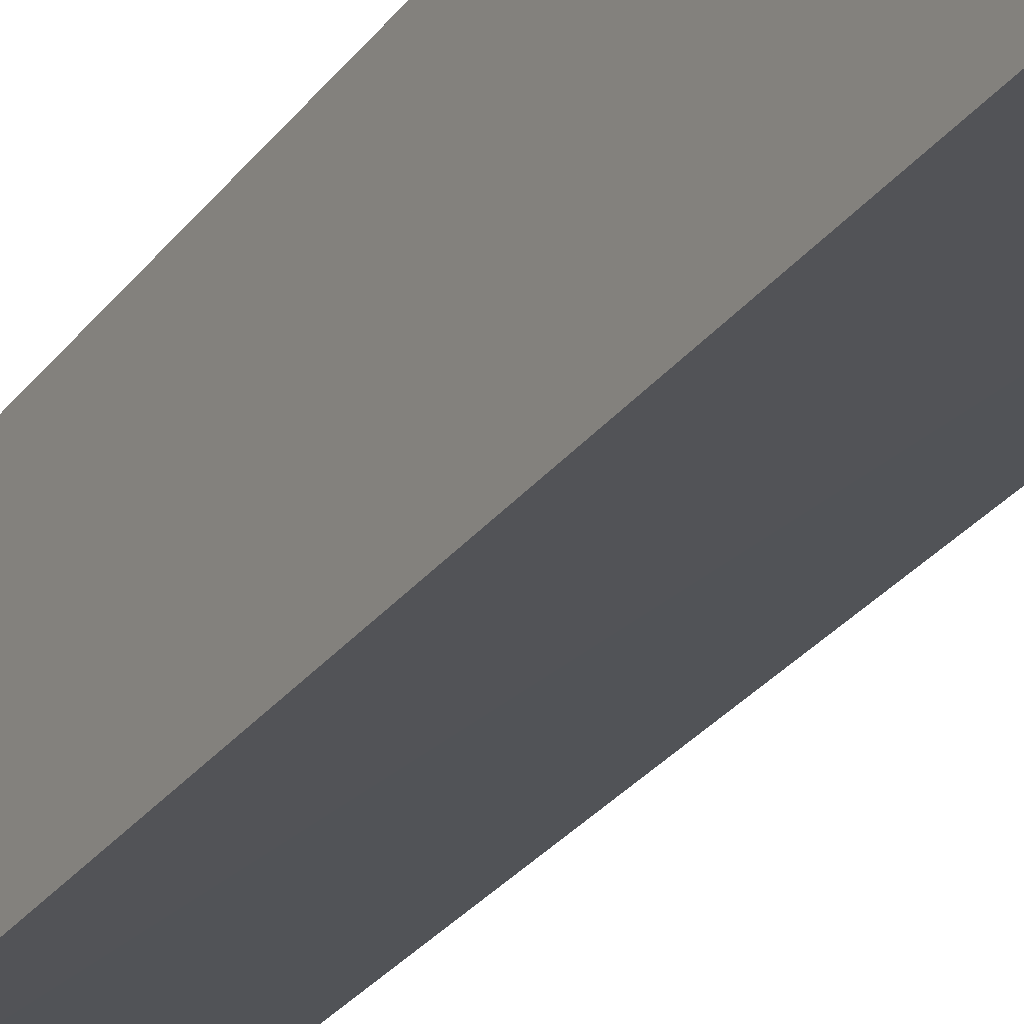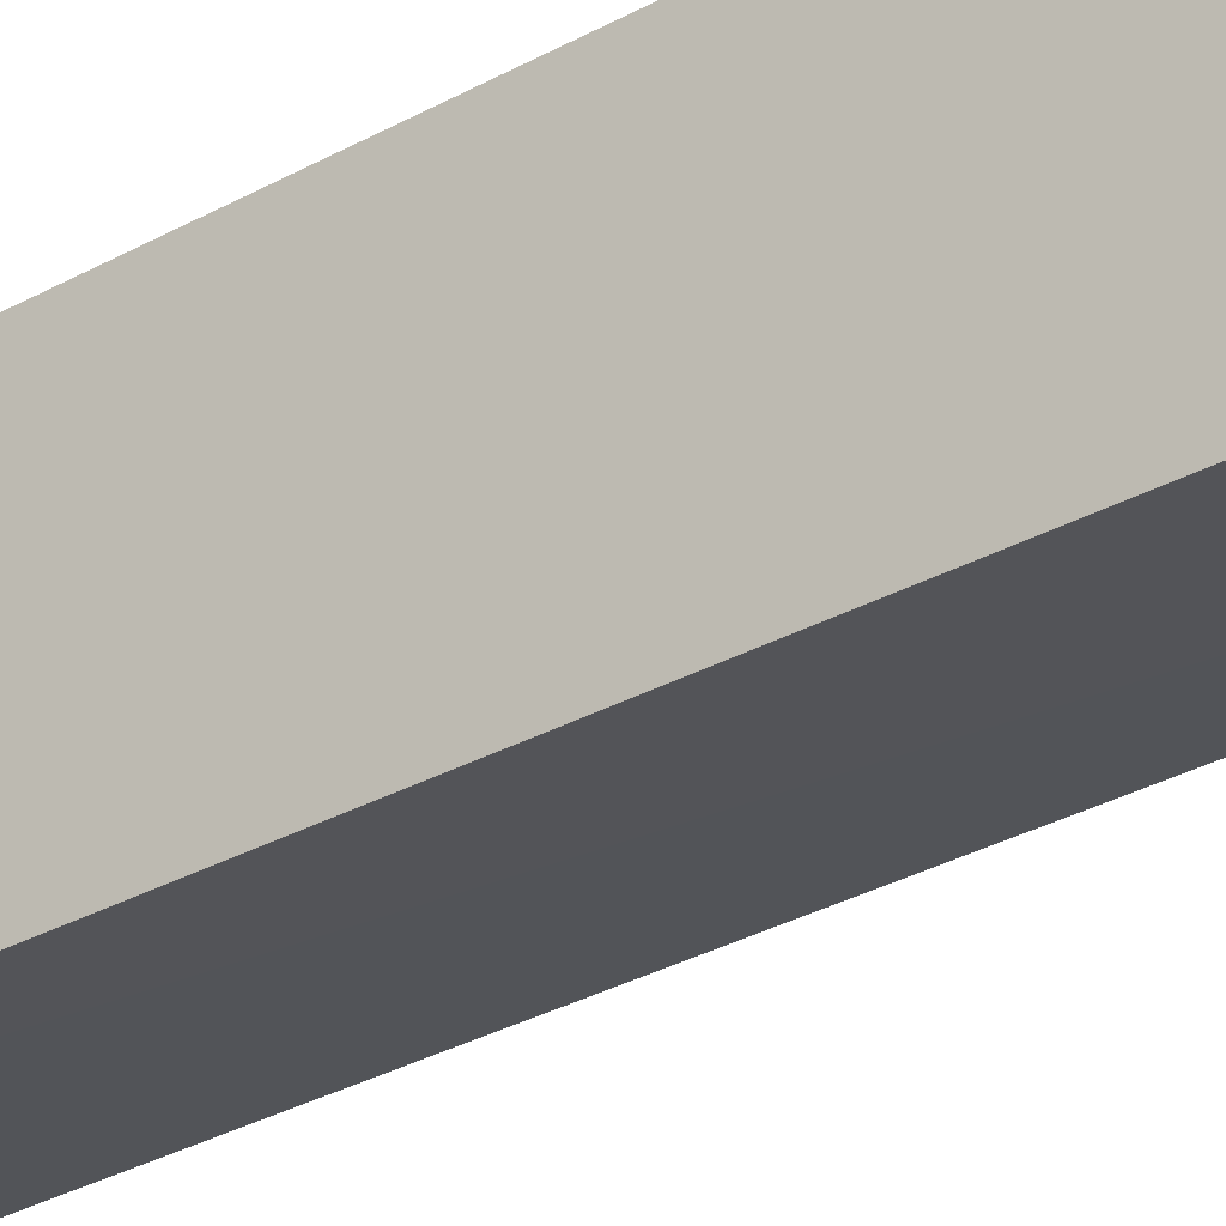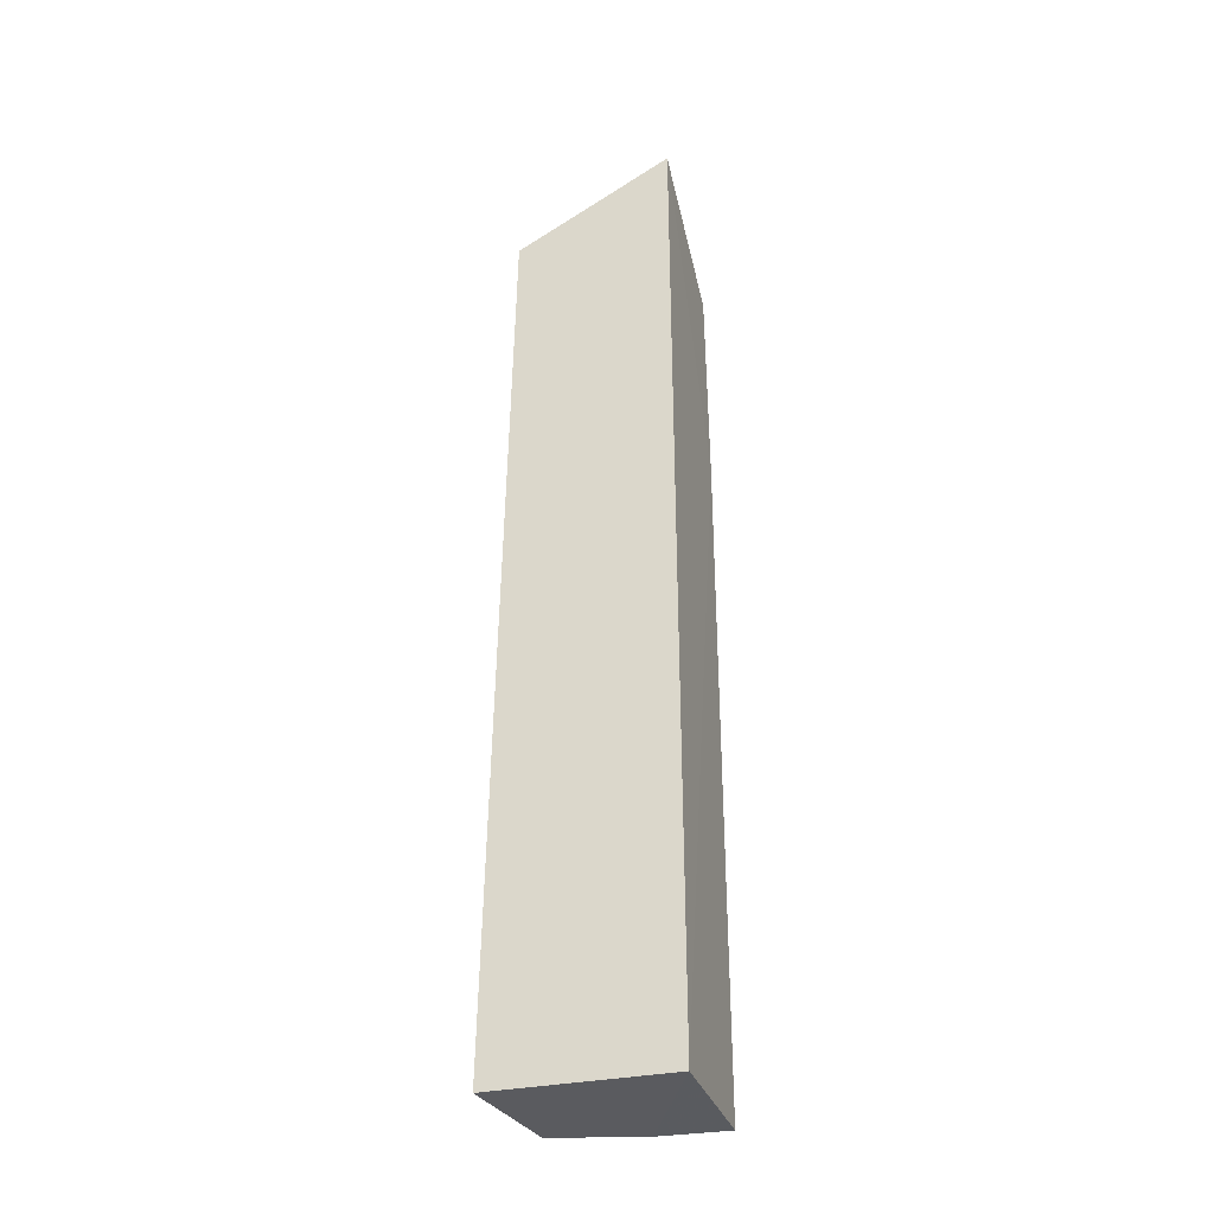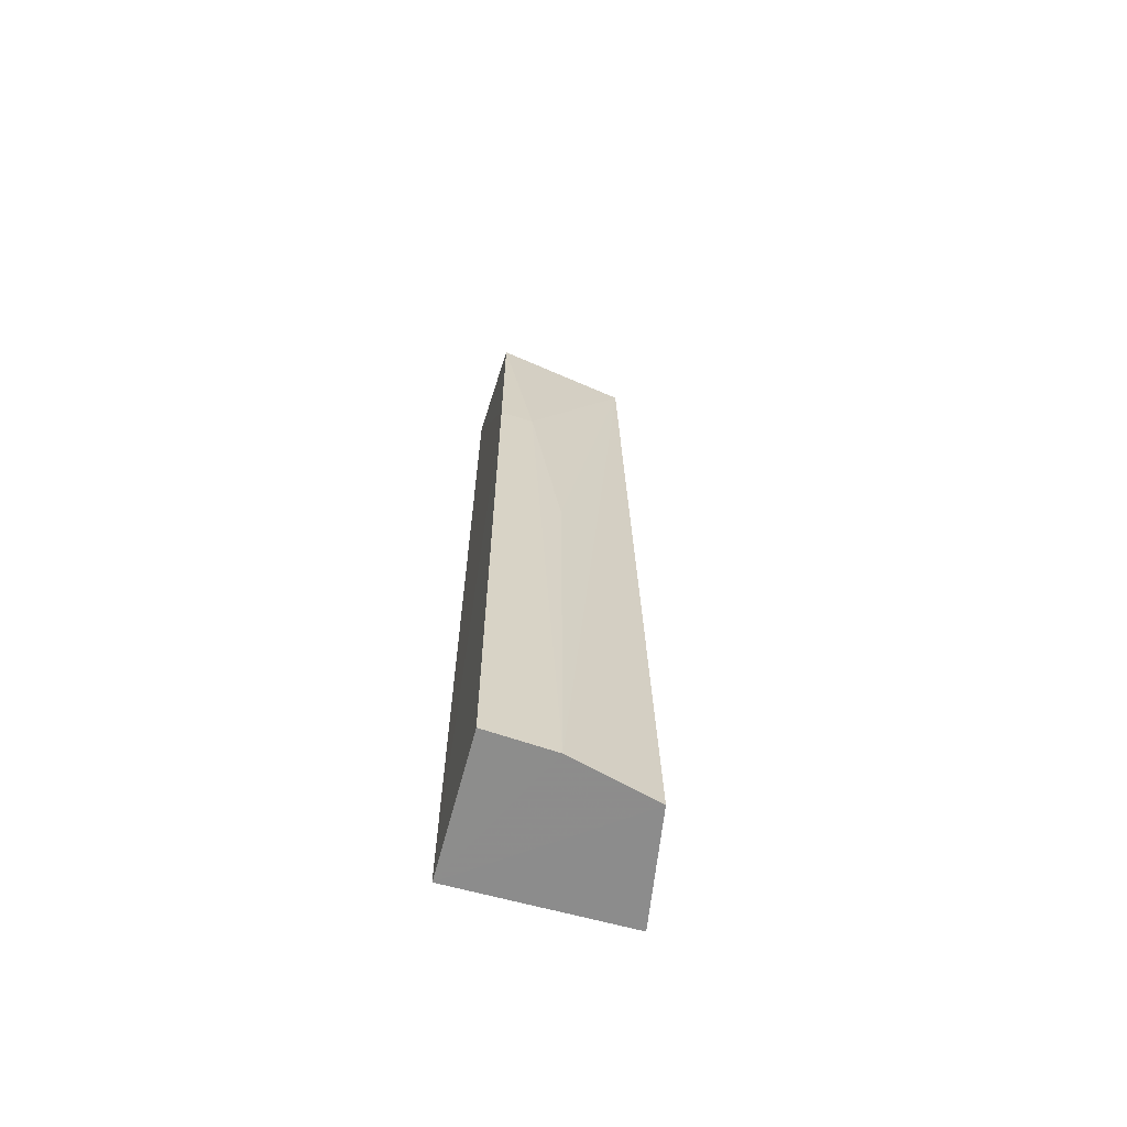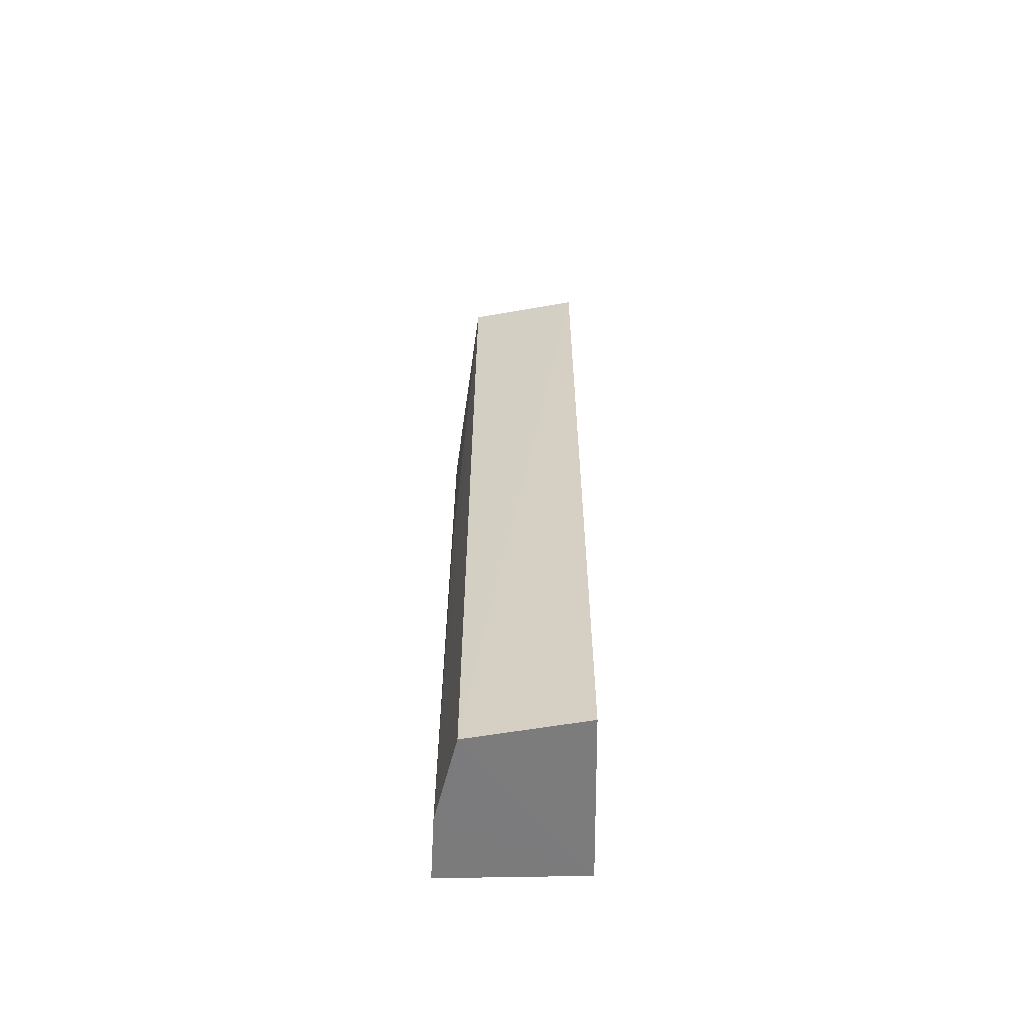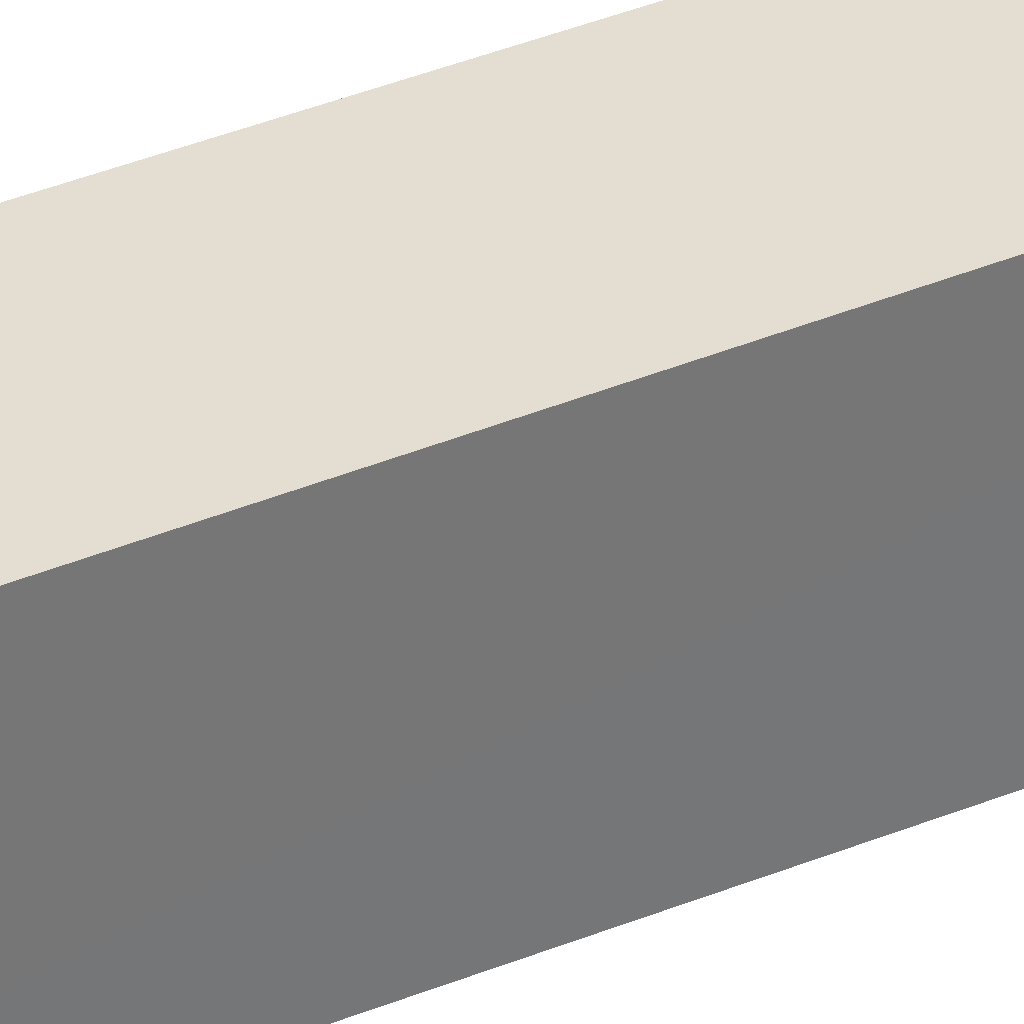
<metadata>
{"format":"obj","ext":"obj","renderer":"f3d","projection":"perspective","resolution":1024,"background":"white","views":[{"elev":-29.3,"azim":151.0,"up":"+Y"},{"elev":-32.2,"azim":128.8,"up":"+Y"},{"elev":-32.7,"azim":106.3,"up":"+Z"},{"elev":-64.4,"azim":-105.6,"up":"+Z"},{"elev":-58.7,"azim":0.5,"up":"+Z"},{"elev":35.3,"azim":60.4,"up":"+Y"}]}
</metadata>
<code>
v -0.03371 -0.0153 0.08655
v -0.0337 -0.02114 0.08335
v -0.03372 -0.01524 0.05057
v -0.03914 -0.01518 0.05057
v -0.03874 -0.01524 0.0834
v -0.03372 -0.02178 0.05057
v -0.03801 -0.0204 0.08332
v -0.03897 -0.0152 0.07552
v -0.03812 -0.02105 0.05055
v -0.03893 -0.01647 0.07553
v -0.03898 -0.01775 0.05056
v -0.03883 -0.01771 0.06762
f 1 2 3
f 6 3 2
f 7 2 1
f 7 1 5
f 8 5 1
f 8 1 3
f 8 3 4
f 9 3 6
f 9 6 2
f 9 2 7
f 10 7 5
f 10 5 8
f 10 8 4
f 11 9 7
f 11 10 4
f 11 4 3
f 11 3 9
f 12 11 7
f 12 7 10
f 12 10 11

</code>
